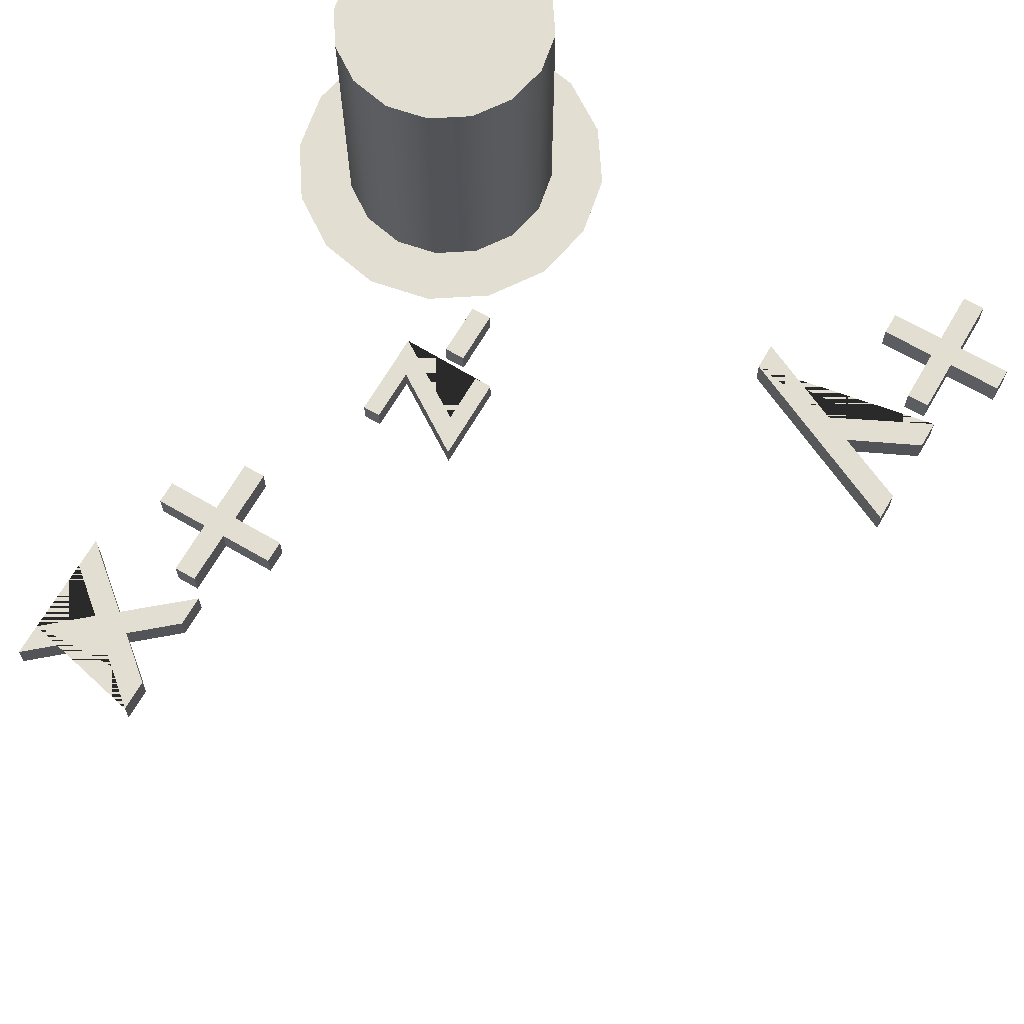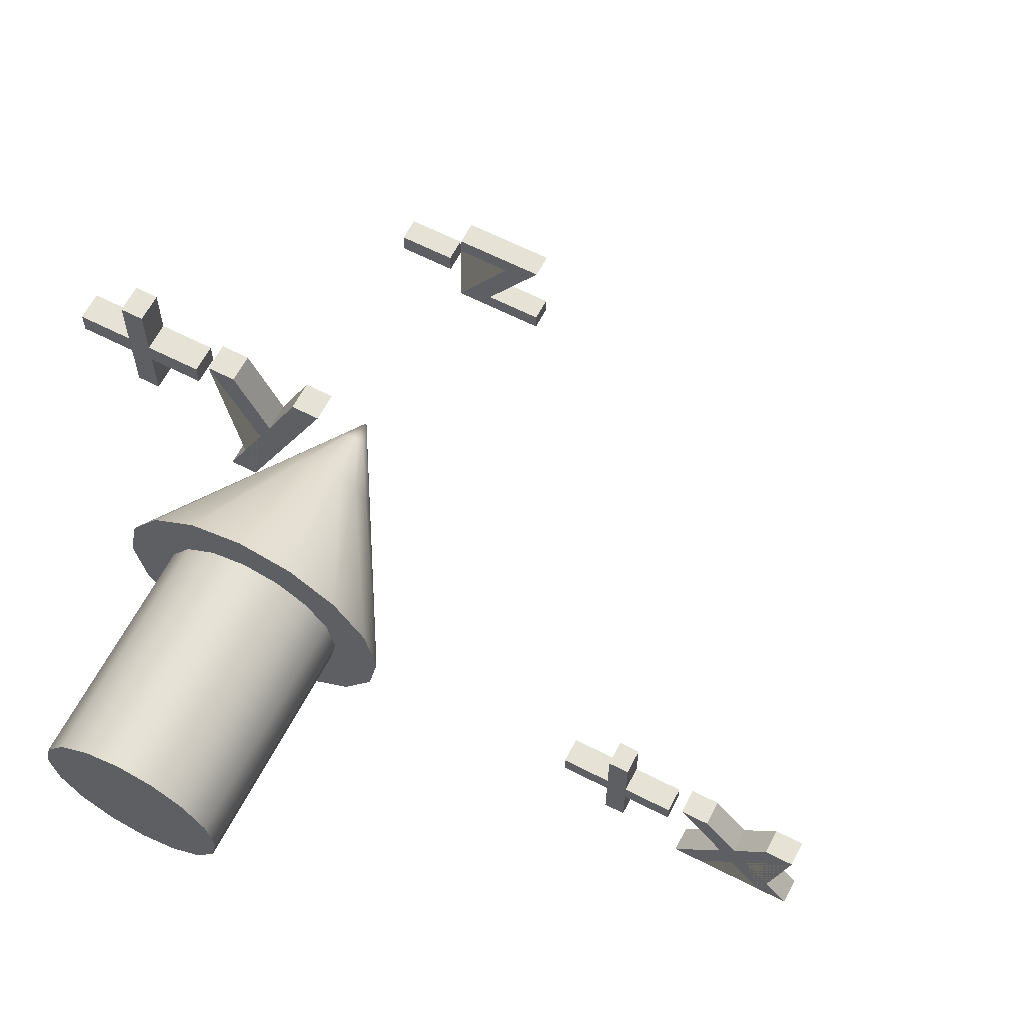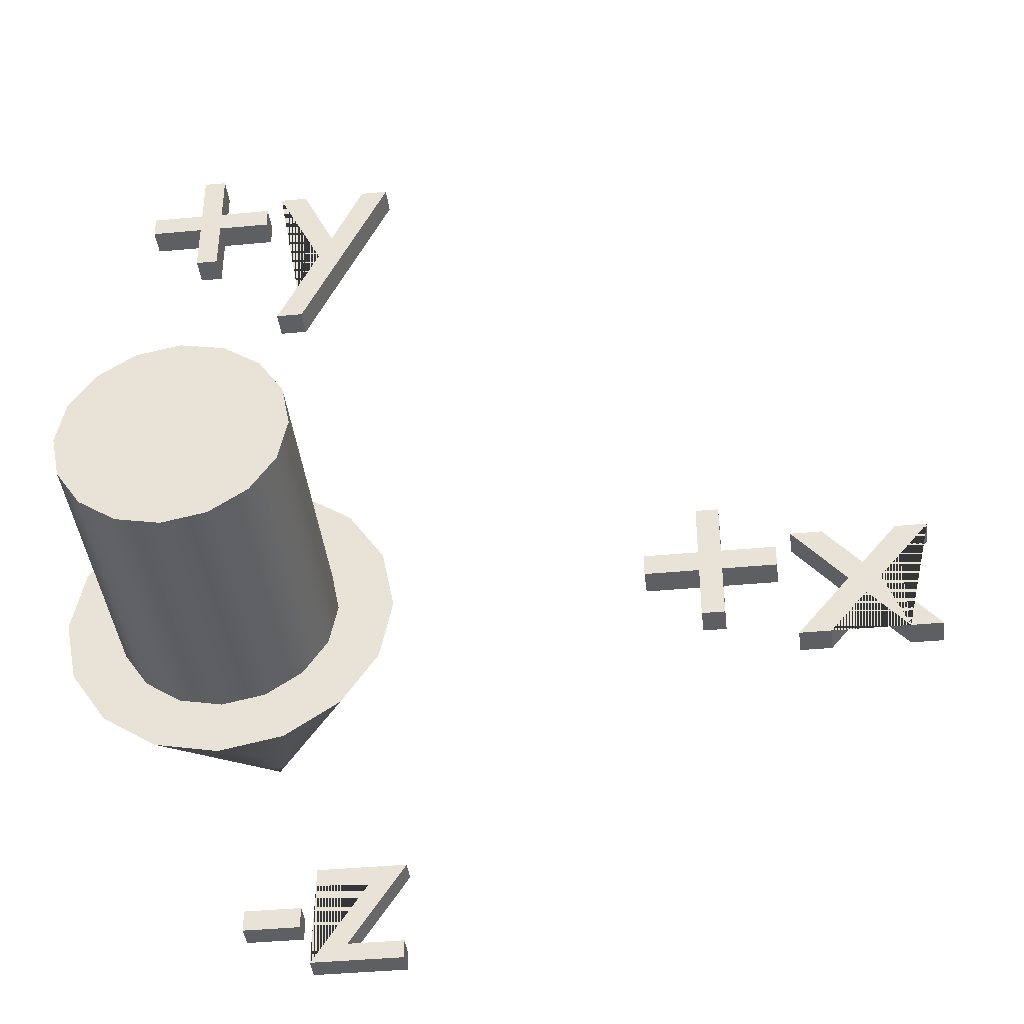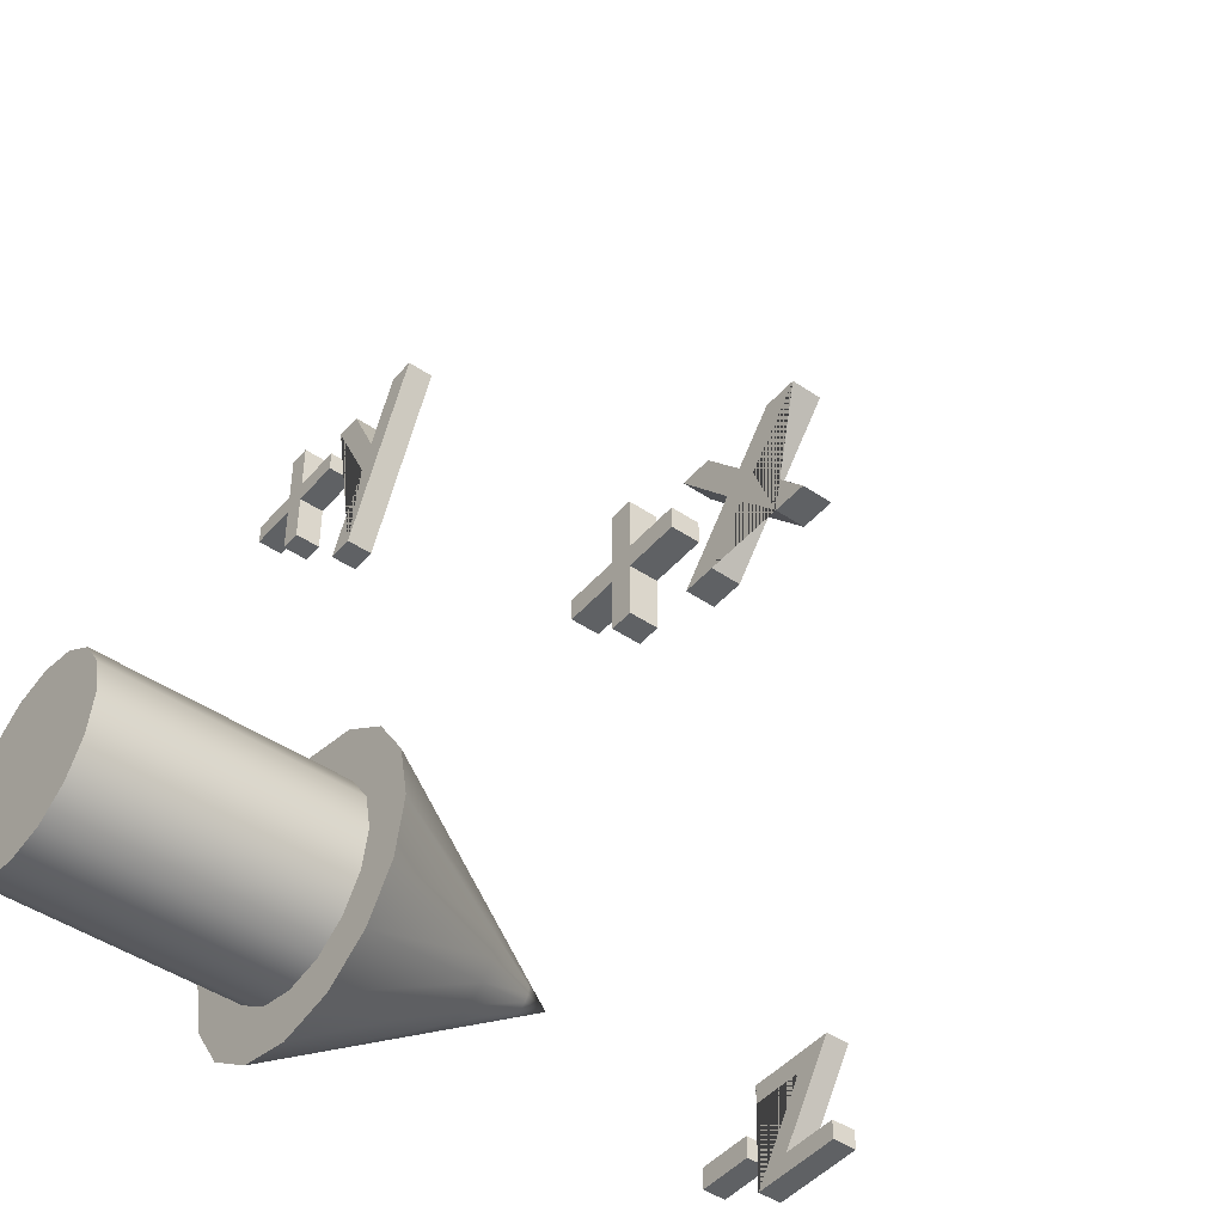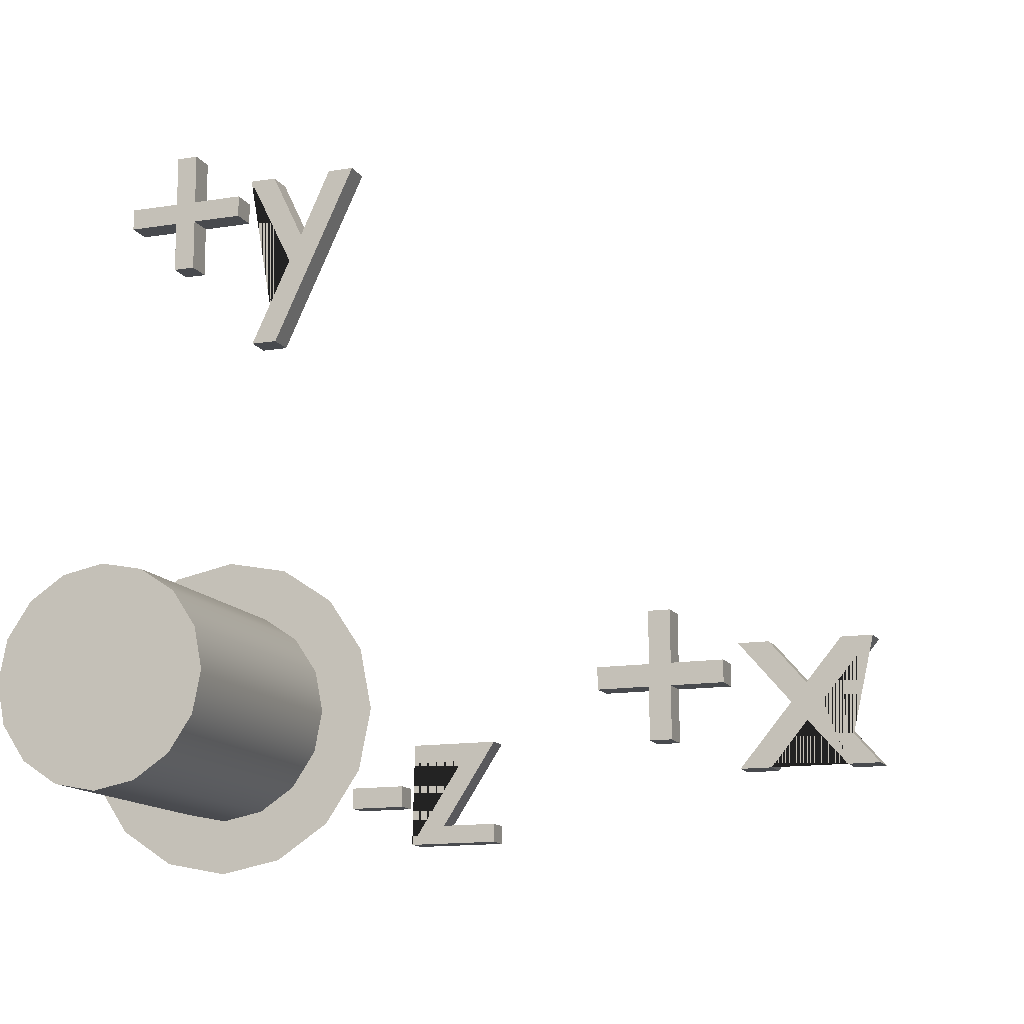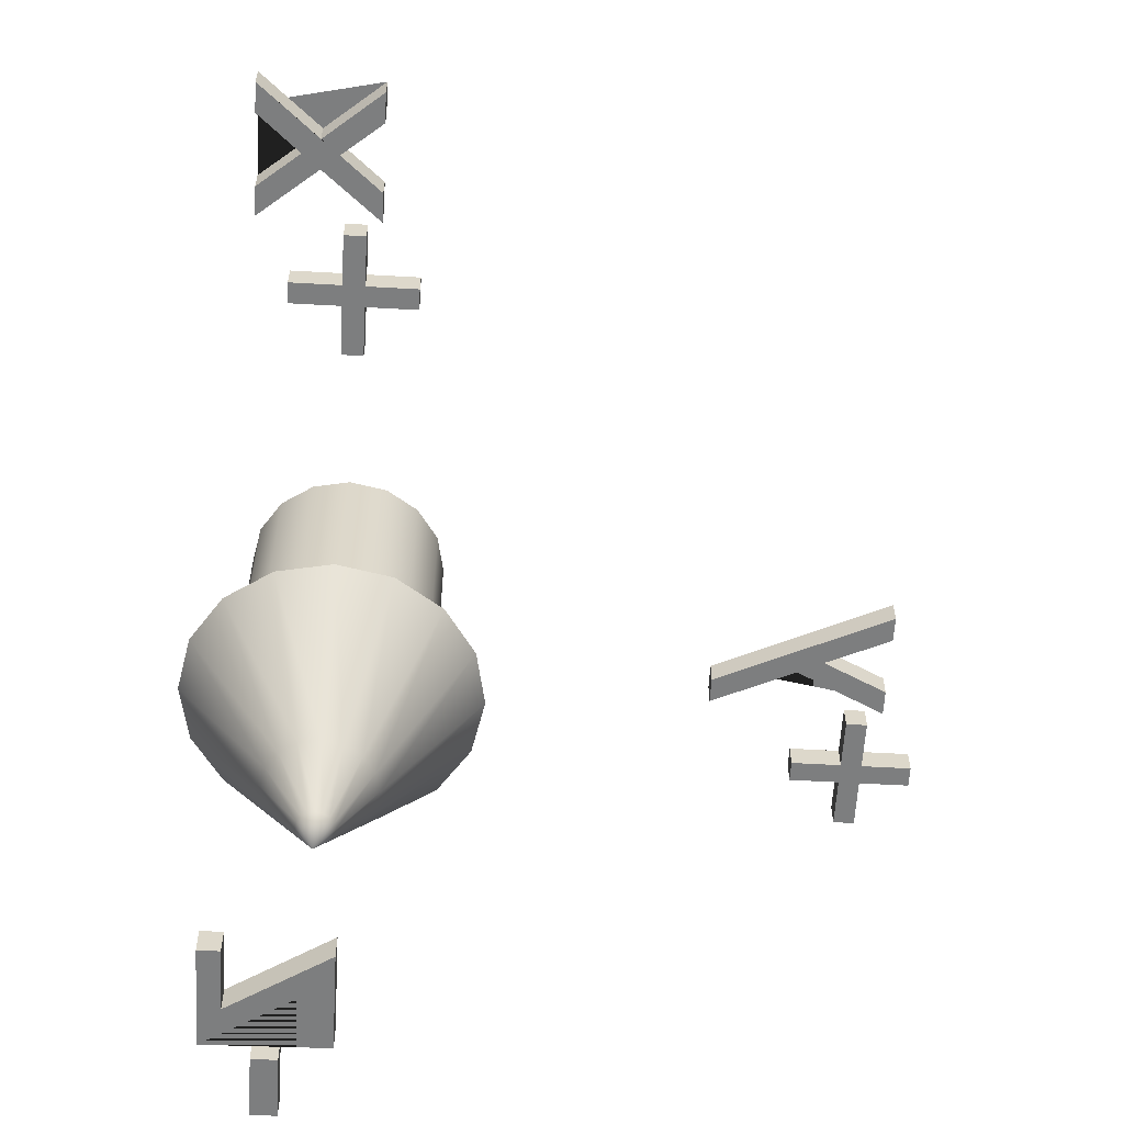
<metadata>
{"format":"obj","ext":"obj","renderer":"f3d","projection":"perspective","resolution":1024,"background":"white","views":[{"elev":67.7,"azim":120.2,"up":"+Z"},{"elev":63.1,"azim":27.4,"up":"+Y"},{"elev":-40.5,"azim":6.6,"up":"+Y"},{"elev":-45.7,"azim":52.0,"up":"+Y"},{"elev":-13.3,"azim":20.3,"up":"+Y"},{"elev":-59.3,"azim":86.7,"up":"+Z"}]}
</metadata>
<code>
o axes
v 0 -0 -1
v 0 0.075 -0.875
v 0 0.6 0
v 0.0287 0.06929 -0.875
v 0.2296 0.5543 -0
v 0.05303 0.05303 -0.875
v 0.4243 0.4243 -0
v 0.06929 0.0287 -0.875
v 0.5543 0.2296 0
v 0.075 -0 -0.875
v 0.6 0 0
v 0.06929 -0.0287 -0.875
v 0.5543 -0.2296 0
v 0.05303 -0.05303 -0.875
v 0.4243 -0.4243 0
v 0.0287 -0.06929 -0.875
v 0.2296 -0.5543 0
v 0 -0.075 -0.875
v -0 -0.6 0
v -0.0287 -0.06929 -0.875
v -0.2296 -0.5543 0
v -0.05303 -0.05303 -0.875
v -0.4243 -0.4243 0
v -0.06929 -0.0287 -0.875
v -0.5543 -0.2296 0
v -0.075 -0 -0.875
v -0.6 0 0
v -0.06929 0.0287 -0.875
v -0.5543 0.2296 0
v -0.05303 0.05303 -0.875
v -0.4243 0.4243 -0
v -0.0287 0.06929 -0.875
v -0.2296 0.5543 -0
v 0.1531 0.3696 -0
v 0 0.4 0
v 0.2828 0.2828 0
v 0.3696 0.1531 0
v 0.4 0 0
v 0.3696 -0.1531 0
v 0.2828 -0.2828 0
v 0.1531 -0.3696 0
v -0 -0.4 0
v -0.1531 -0.3696 0
v -0.2828 -0.2828 0
v -0.3696 -0.1531 0
v -0.4 0 0
v -0.3696 0.1531 0
v -0.2828 0.2828 0
v -0.1531 0.3696 0
v 0 0.2227 -0.6288
v -0.08524 0.2058 -0.6288
v -0.1575 0.1575 -0.6288
v -0.2058 0.08524 -0.6288
v -0.2227 -0 -0.6288
v -0.2058 -0.08524 -0.6288
v -0.1575 -0.1575 -0.6288
v -0.08524 -0.2058 -0.6288
v -0 -0.2227 -0.6288
v 0.08524 -0.2058 -0.6288
v 0.1575 -0.1575 -0.6288
v 0.2058 -0.08524 -0.6288
v 0.2227 -0 -0.6288
v 0.2058 0.08524 -0.6288
v 0.1575 0.1575 -0.6288
v 0.08524 0.2058 -0.6288
v 0.1531 0.3696 1
v 0 0.4 1
v 0.2828 0.2828 1
v 0.3696 0.1531 1
v 0.4 0 1
v 0.3696 -0.1531 1
v 0.2828 -0.2828 1
v 0.1531 -0.3696 1
v -0 -0.4 1
v -0.1531 -0.3696 1
v -0.2828 -0.2828 1
v -0.3696 -0.1531 1
v -0.4 0 1
v -0.3696 0.1531 1
v -0.2828 0.2828 1
v -0.1531 0.3696 1
v 2.542 -0.3 0.05
v 2.287 -0.139 0.05
v 2.042 -0.3 0.05
v 2.231 -0.072 0.05
v 2.154 0.149 0.05
v 2.415 0.149 0.05
v 2.344 -0.072 0.05
v 1.514 0.012 0.05
v 2.154 -0.3 -0.05
v 2.042 -0.3 -0.05
v 2.042 0.149 -0.05
v 2.287 -0.005 -0.05
v 2.344 -0.072 -0.05
v 1.986 0.012 -0.05
v 1.709 0.012 -0.05
v 1.514 0.012 -0.05
v 1.791 0.094 -0.05
v 1.791 0.094 0.05
v 1.986 0.094 -0.05
v 1.986 0.094 0.05
v 1.986 0.012 0.05
v 1.791 0.012 -0.05
v 1.791 0.012 0.05
v 1.791 -0.183 -0.05
v 1.791 -0.183 0.05
v 1.709 -0.183 -0.05
v 1.709 -0.183 0.05
v 1.709 0.012 0.05
v 1.514 0.094 -0.05
v 1.514 0.094 0.05
v 1.709 0.094 -0.05
v 1.709 0.094 0.05
v 1.709 0.289 -0.05
v 1.709 0.289 0.05
v 1.791 0.289 -0.05
v 1.791 0.289 0.05
v 2.542 -0.3 -0.05
v 2.428 -0.3 -0.05
v 2.428 -0.3 0.05
v 2.287 -0.139 -0.05
v 2.154 -0.3 0.05
v 2.231 -0.072 -0.05
v 2.042 0.149 0.05
v 2.154 0.149 -0.05
v 2.287 -0.005 0.05
v 2.415 0.149 -0.05
v 2.529 0.149 -0.05
v 2.529 0.149 0.05
v 0.094 1.47 0.05
v 0.295 1.896 0.05
v 0.511 2.149 0.05
v 0.193 1.47 0.05
v 0.094 1.47 -0.05
v 0.174 2.149 -0.05
v 0.295 1.896 -0.05
v 0.411 2.149 -0.05
v 0.193 1.47 -0.05
v -0.178 2.012 -0.05
v -0.26 2.012 -0.05
v -0.455 2.012 -0.05
v -0.178 2.094 -0.05
v -0.178 2.094 0.05
v 0.017 2.094 -0.05
v 0.017 2.094 0.05
v 0.017 2.012 -0.05
v 0.017 2.012 0.05
v -0.178 2.012 0.05
v -0.178 1.817 -0.05
v -0.178 1.817 0.05
v -0.26 1.817 -0.05
v -0.26 1.817 0.05
v -0.26 2.012 0.05
v -0.455 2.012 0.05
v -0.455 2.094 -0.05
v -0.455 2.094 0.05
v -0.26 2.094 -0.05
v -0.26 2.094 0.05
v -0.26 2.289 -0.05
v -0.26 2.289 0.05
v -0.178 2.289 -0.05
v -0.178 2.289 0.05
v 0.247 1.796 -0.05
v 0.247 1.796 0.05
v 0.073 2.149 -0.05
v 0.073 2.149 0.05
v 0.174 2.149 0.05
v 0.411 2.149 0.05
v 0.511 2.149 -0.05
v 0.358 -0.22 -1.95
v 0.358 -0.3 -1.95
v -0.036 -0.3 -1.95
v -0.026 0.069 -1.95
v 0.118 -0.22 -1.95
v -0.33 -0.126 -1.95
v -0.087 -0.033 -1.95
v -0.087 -0.126 -1.95
v 0.358 -0.3 -2.05
v 0.202 0.069 -2.05
v -0.026 0.069 -2.05
v -0.026 0.149 -2.05
v -0.087 -0.033 -2.05
v -0.087 -0.126 -2.05
v -0.33 -0.126 -2.05
v -0.33 -0.033 -2.05
v -0.33 -0.033 -1.95
v 0.358 -0.22 -2.05
v -0.036 -0.3 -2.05
v 0.202 0.069 -1.95
v -0.026 0.149 -1.95
v 0.357 0.149 -2.05
v 0.357 0.149 -1.95
v 0.118 -0.22 -2.05
f 120 82 88 129 87 126 86 124 85 84 122 83
f 93 127 128 94 118 119 121 90 91 123 92 125
f 188 179 180 181 191 193 187 178
f 133 132 168 131 167 166 164 130
f 172 171 170 174 192 190 173 189
f 136 137 169 138 134 163 165 135
f 175 177 176 186
f 182 183 184 185
f 1 2 4
f 32 51 50 2
f 1 4 6
f 50 3 5 65
f 1 6 8
f 65 5 7 64
f 1 8 10
f 64 7 9 63
f 1 10 12
f 63 9 11 62
f 1 12 14
f 62 11 13 61
f 1 14 16
f 61 13 15 60
f 1 16 18
f 60 15 17 59
f 1 18 20
f 59 17 19 58
f 1 20 22
f 58 19 21 57
f 1 22 24
f 57 21 23 56
f 1 24 26
f 56 23 25 55
f 1 26 28
f 55 25 27 54
f 1 28 30
f 27 25 45 46
f 54 27 29 53
f 1 30 32
f 53 29 31 52
f 1 32 2
f 52 31 33 51
f 35 49 81 67
f 3 33 49 35
f 31 29 47 48
f 9 7 36 37
f 13 11 38 39
f 17 15 40 41
f 21 19 42 43
f 25 23 44 45
f 29 27 46 47
f 7 5 34 36
f 33 31 48 49
f 11 9 37 38
f 15 13 39 40
f 19 17 41 42
f 5 3 35 34
f 23 21 43 44
f 51 33 3 50
f 2 50 65 4
f 4 65 64 6
f 6 64 63 8
f 8 63 62 10
f 10 62 61 12
f 12 61 60 14
f 14 60 59 16
f 16 59 58 18
f 18 58 57 20
f 20 57 56 22
f 22 56 55 24
f 24 55 54 26
f 26 54 53 28
f 28 53 52 30
f 30 52 51 32
f 67 81 80 79 78 77 76 75 74 73 72 71 70 69 68 66
f 43 42 74 75
f 36 34 66 68
f 44 43 75 76
f 37 36 68 69
f 45 44 76 77
f 38 37 69 70
f 46 45 77 78
f 39 38 70 71
f 47 46 78 79
f 40 39 71 72
f 48 47 79 80
f 41 40 72 73
f 49 48 80 81
f 42 41 73 74
f 34 35 67 66
f 109 108 106 104 102 101 99 117 115 113 111 89
f 96 97 110 112 114 116 98 100 95 103 105 107
f 99 101 100 98
f 101 102 95 100
f 102 104 103 95
f 104 106 105 103
f 106 108 107 105
f 108 109 96 107
f 109 89 97 96
f 89 111 110 97
f 111 113 112 110
f 113 115 114 112
f 115 117 116 114
f 117 99 98 116
f 82 120 119 118
f 120 83 121 119
f 83 122 90 121
f 122 84 91 90
f 84 85 123 91
f 85 124 92 123
f 124 86 125 92
f 86 126 93 125
f 126 87 127 93
f 87 129 128 127
f 129 88 94 128
f 88 82 118 94
f 143 145 144 142
f 145 147 146 144
f 147 148 139 146
f 148 150 149 139
f 150 152 151 149
f 152 153 140 151
f 153 154 141 140
f 154 156 155 141
f 156 158 157 155
f 158 160 159 157
f 160 162 161 159
f 162 143 142 161
f 130 164 163 134
f 164 166 165 163
f 166 167 135 165
f 167 131 136 135
f 131 168 137 136
f 168 132 169 137
f 132 133 138 169
f 133 130 134 138
f 175 186 185 184
f 186 176 182 185
f 176 177 183 182
f 177 175 184 183
f 170 171 178 187
f 171 172 188 178
f 172 189 179 188
f 189 173 180 179
f 173 190 181 180
f 190 192 191 181
f 192 174 193 191
f 174 170 187 193
f 143 162 160 158 156 154 153 152 150 148 147 145
f 140 141 155 157 159 161 142 144 146 139 149 151

</code>
